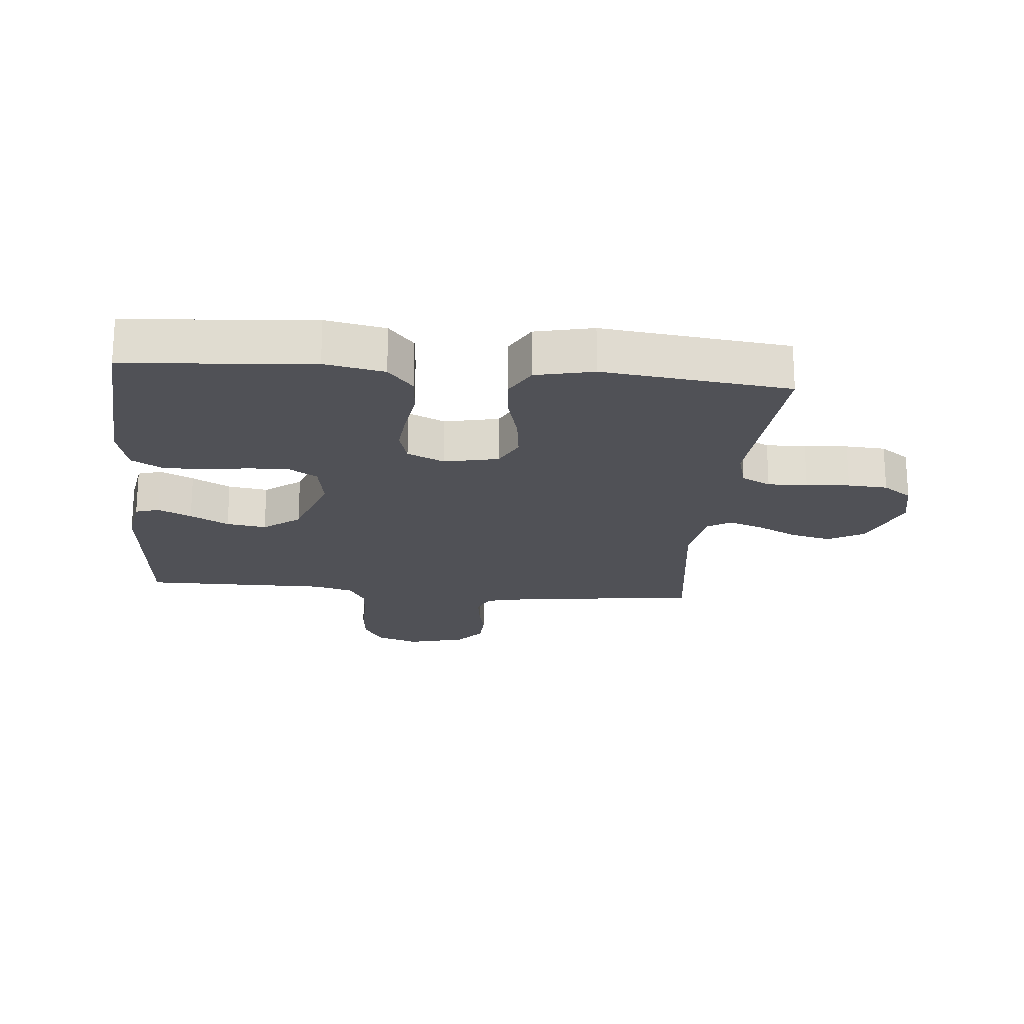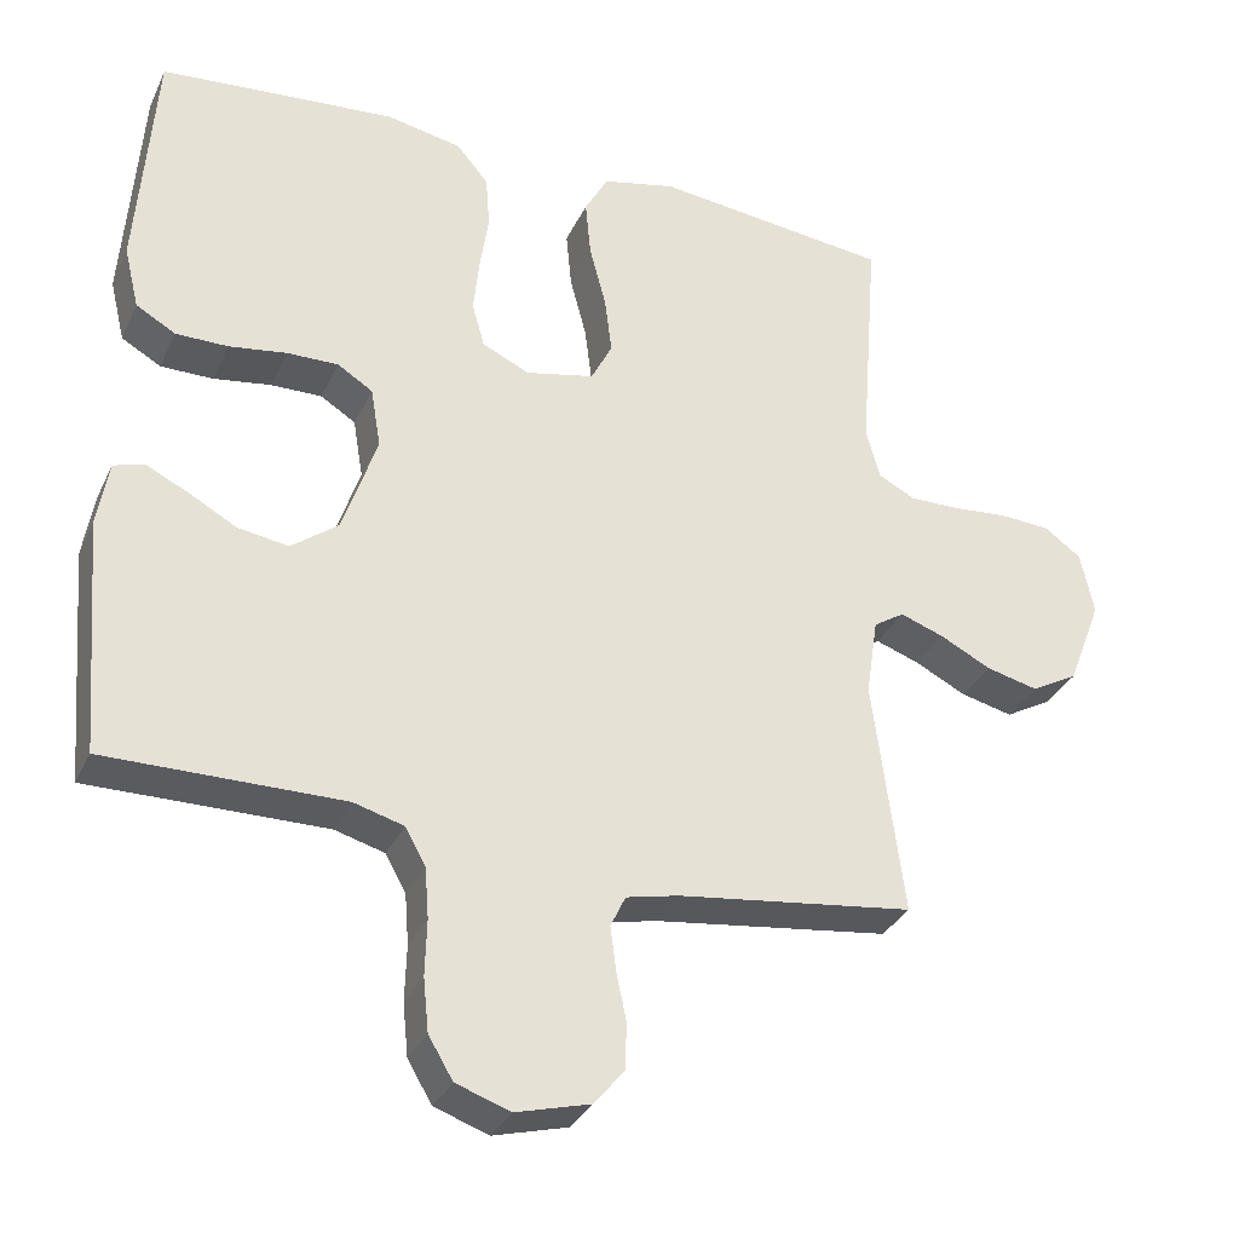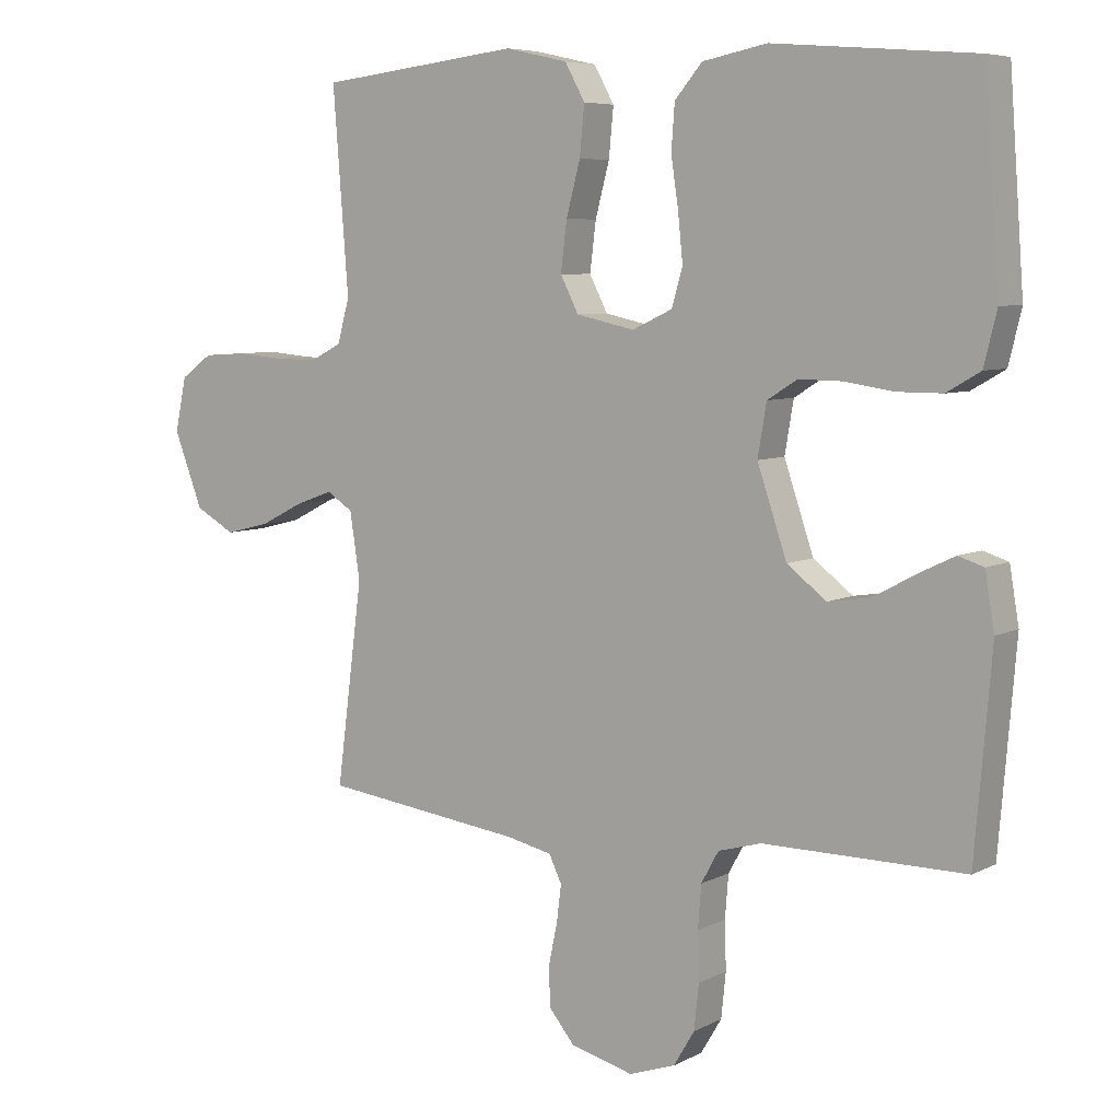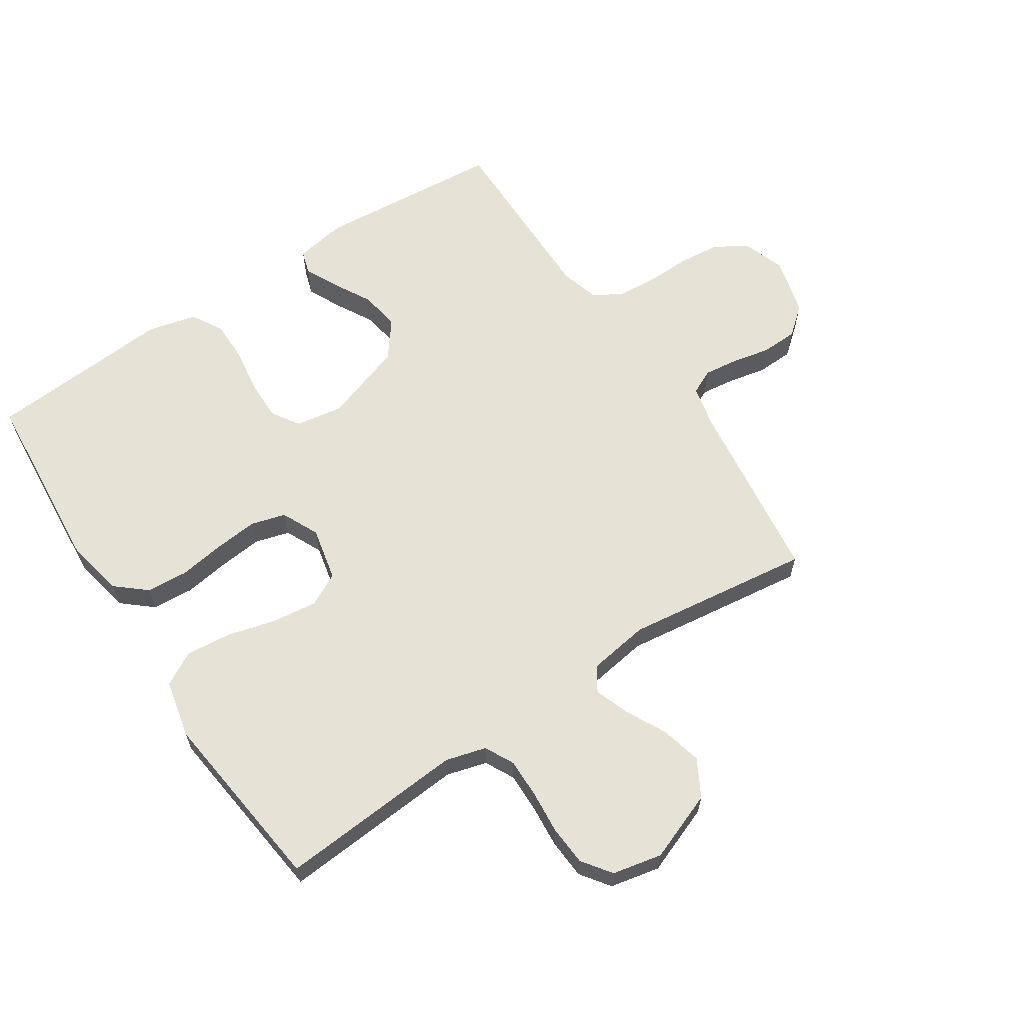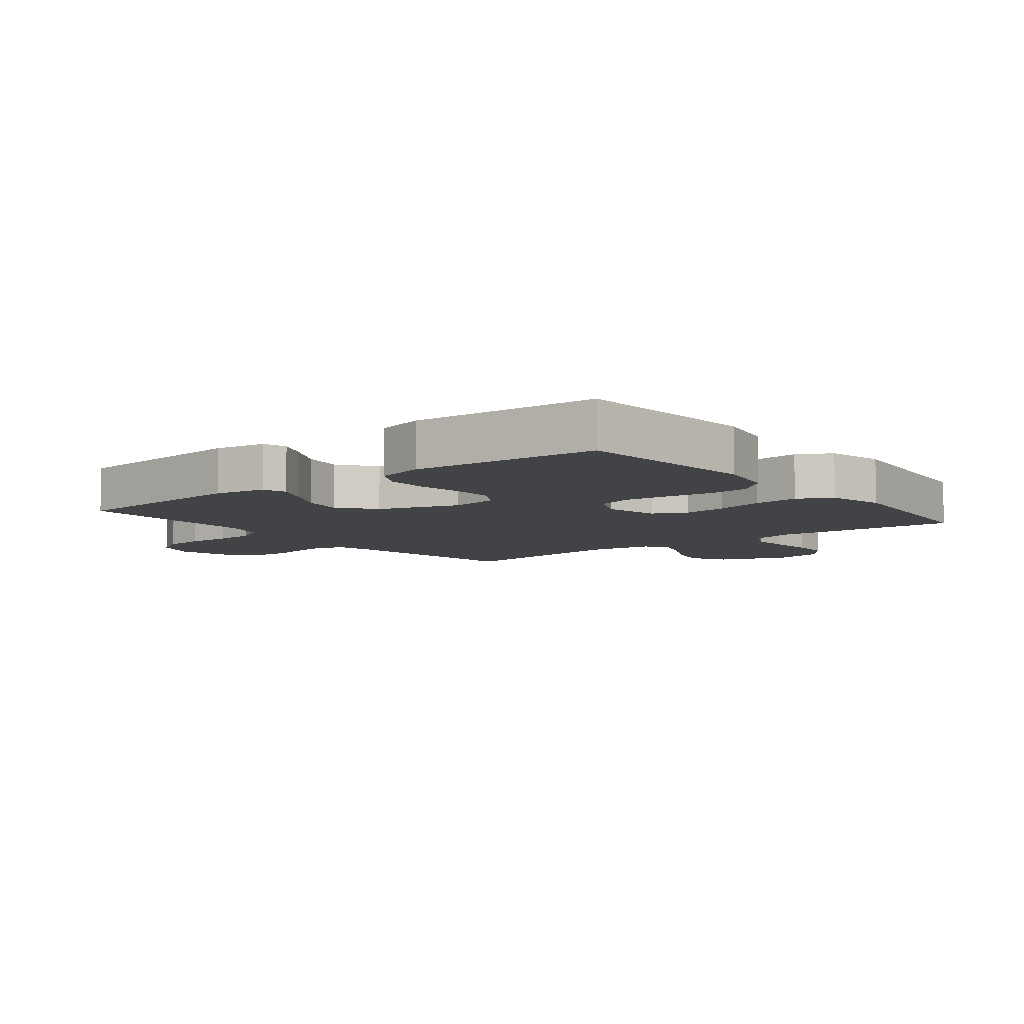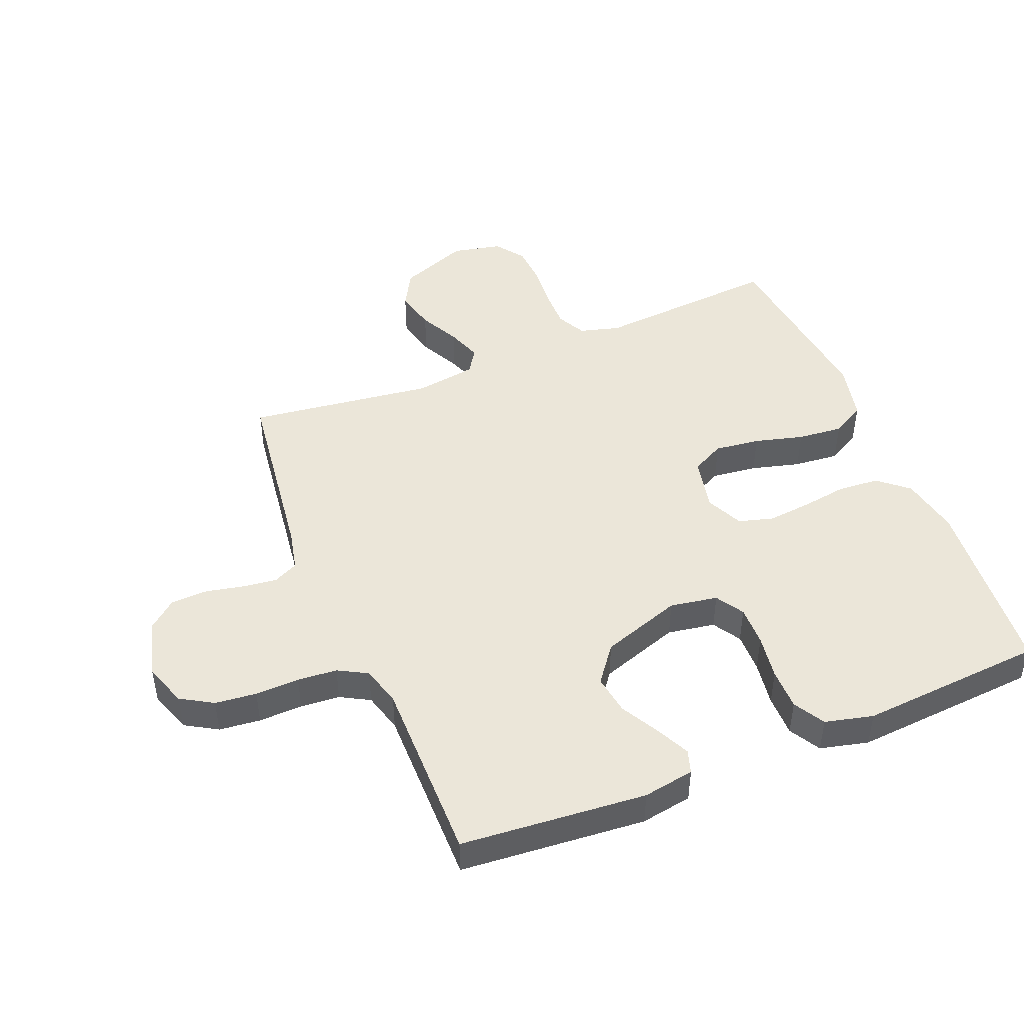
<metadata>
{"format":"obj","ext":"obj","renderer":"f3d","projection":"perspective","resolution":1024,"background":"white","views":[{"elev":-20.4,"azim":-5.3,"up":"+Y"},{"elev":-32.4,"azim":-22.1,"up":"+Z"},{"elev":6.5,"azim":-145.7,"up":"+Z"},{"elev":62.9,"azim":56.5,"up":"+Y"},{"elev":-7.4,"azim":-51.5,"up":"+Y"},{"elev":46.8,"azim":-112.2,"up":"+Y"}]}
</metadata>
<code>
v 0.5 0.07 -0.5
v 0.2 0.07 -0.539
v 0.133 0.07 -0.554
v 0.114 0.07 -0.594
v 0.121 0.07 -0.649
v 0.134 0.07 -0.711
v 0.132 0.07 -0.77
v 0.094 0.07 -0.816
v 0 0.07 -0.841
v -0.069 0.07 -0.817
v -0.1 0.07 -0.765
v -0.107 0.07 -0.698
v -0.105 0.07 -0.627
v -0.11 0.07 -0.563
v -0.136 0.07 -0.516
v -0.2 0.07 -0.498
v -0.5 0.07 -0.5
v -0.525 0.07 -0.2
v -0.511 0.07 -0.117
v -0.473 0.07 -0.105
v -0.419 0.07 -0.131
v -0.357 0.07 -0.165
v -0.293 0.07 -0.175
v -0.234 0.07 -0.13
v -0.19 0.07 0
v -0.203 0.07 0.077
v -0.248 0.07 0.105
v -0.313 0.07 0.104
v -0.386 0.07 0.093
v -0.453 0.07 0.093
v -0.503 0.07 0.122
v -0.522 0.07 0.2
v -0.5 0.07 0.5
v -0.2 0.07 0.525
v -0.104 0.07 0.506
v -0.063 0.07 0.458
v -0.058 0.07 0.391
v -0.069 0.07 0.317
v -0.076 0.07 0.247
v -0.06 0.07 0.191
v 0 0.07 0.163
v 0.087 0.07 0.182
v 0.114 0.07 0.235
v 0.105 0.07 0.308
v 0.084 0.07 0.387
v 0.077 0.07 0.46
v 0.107 0.07 0.514
v 0.2 0.07 0.535
v 0.5 0.07 0.5
v 0.477 0.07 0.2
v 0.495 0.07 0.135
v 0.542 0.07 0.111
v 0.606 0.07 0.112
v 0.676 0.07 0.118
v 0.74 0.07 0.114
v 0.787 0.07 0.08
v 0.804 0.07 0
v 0.761 0.07 -0.112
v 0.702 0.07 -0.145
v 0.636 0.07 -0.129
v 0.571 0.07 -0.096
v 0.515 0.07 -0.076
v 0.476 0.07 -0.101
v 0.461 0.07 -0.2
v 0.5 0 -0.5
v 0.2 0 -0.539
v 0.133 0 -0.554
v 0.114 0 -0.594
v 0.121 0 -0.649
v 0.134 0 -0.711
v 0.132 0 -0.77
v 0.094 0 -0.816
v 0 0 -0.841
v -0.069 0 -0.817
v -0.1 0 -0.765
v -0.107 0 -0.698
v -0.105 0 -0.627
v -0.11 0 -0.563
v -0.136 0 -0.516
v -0.2 0 -0.498
v -0.5 0 -0.5
v -0.525 0 -0.2
v -0.511 0 -0.117
v -0.473 0 -0.105
v -0.419 0 -0.131
v -0.357 0 -0.165
v -0.293 0 -0.175
v -0.234 0 -0.13
v -0.19 0 0
v -0.203 0 0.077
v -0.248 0 0.105
v -0.313 0 0.104
v -0.386 0 0.093
v -0.453 0 0.093
v -0.503 0 0.122
v -0.522 0 0.2
v -0.5 0 0.5
v -0.2 0 0.525
v -0.104 0 0.506
v -0.063 0 0.458
v -0.058 0 0.391
v -0.069 0 0.317
v -0.076 0 0.247
v -0.06 0 0.191
v 0 0 0.163
v 0.087 0 0.182
v 0.114 0 0.235
v 0.105 0 0.308
v 0.084 0 0.387
v 0.077 0 0.46
v 0.107 0 0.514
v 0.2 0 0.535
v 0.5 0 0.5
v 0.477 0 0.2
v 0.495 0 0.135
v 0.542 0 0.111
v 0.606 0 0.112
v 0.676 0 0.118
v 0.74 0 0.114
v 0.787 0 0.08
v 0.804 0 0
v 0.761 0 -0.112
v 0.702 0 -0.145
v 0.636 0 -0.129
v 0.571 0 -0.096
v 0.515 0 -0.076
v 0.476 0 -0.101
v 0.461 0 -0.2
f 59 60 61
f 58 59 61
f 57 58 61
f 56 57 61
f 55 56 61
f 54 55 61
f 53 54 61
f 52 53 61 62
f 51 52 62 63
f 48 49 50
f 47 48 50
f 46 47 50
f 45 46 50
f 44 45 50
f 51 63 64
f 50 51 64
f 44 50 64
f 43 44 64
f 36 37 38
f 35 36 38
f 34 35 38
f 33 34 38
f 32 33 38
f 31 32 38
f 30 31 38
f 29 30 38
f 28 29 38
f 27 28 38 39
f 26 27 39 40
f 20 21 22
f 19 20 22
f 18 19 22
f 17 18 22
f 16 17 22
f 15 16 22 23
f 14 15 23 24
f 11 12 13
f 10 11 13
f 9 10 13
f 8 9 13
f 7 8 13
f 6 7 13
f 5 6 13
f 4 5 13 14
f 14 24 25
f 4 14 25
f 3 4 25
f 64 1 2
f 43 64 2
f 42 43 2
f 26 40 41
f 26 41 42
f 25 26 42
f 3 25 42
f 2 3 42
f 125 124 123
f 125 123 122
f 125 122 121
f 125 121 120
f 125 120 119
f 125 119 118
f 125 118 117
f 126 125 117 116
f 127 126 116 115
f 114 113 112
f 114 112 111
f 114 111 110
f 114 110 109
f 114 109 108
f 128 127 115
f 128 115 114
f 128 114 108
f 128 108 107
f 102 101 100
f 102 100 99
f 102 99 98
f 102 98 97
f 102 97 96
f 102 96 95
f 102 95 94
f 102 94 93
f 102 93 92
f 103 102 92 91
f 104 103 91 90
f 86 85 84
f 86 84 83
f 86 83 82
f 86 82 81
f 86 81 80
f 87 86 80 79
f 88 87 79 78
f 77 76 75
f 77 75 74
f 77 74 73
f 77 73 72
f 77 72 71
f 77 71 70
f 77 70 69
f 78 77 69 68
f 89 88 78
f 89 78 68
f 89 68 67
f 66 65 128
f 66 128 107
f 66 107 106
f 105 104 90
f 106 105 90
f 106 90 89
f 106 89 67
f 106 67 66
f 1 65 66 2
f 2 66 67 3
f 3 67 68 4
f 4 68 69 5
f 5 69 70 6
f 6 70 71 7
f 7 71 72 8
f 8 72 73 9
f 9 73 74 10
f 10 74 75 11
f 11 75 76 12
f 12 76 77 13
f 13 77 78 14
f 14 78 79 15
f 15 79 80 16
f 16 80 81 17
f 17 81 82 18
f 18 82 83 19
f 19 83 84 20
f 20 84 85 21
f 21 85 86 22
f 22 86 87 23
f 23 87 88 24
f 24 88 89 25
f 25 89 90 26
f 26 90 91 27
f 27 91 92 28
f 28 92 93 29
f 29 93 94 30
f 30 94 95 31
f 31 95 96 32
f 32 96 97 33
f 33 97 98 34
f 34 98 99 35
f 35 99 100 36
f 36 100 101 37
f 37 101 102 38
f 38 102 103 39
f 39 103 104 40
f 40 104 105 41
f 41 105 106 42
f 42 106 107 43
f 43 107 108 44
f 44 108 109 45
f 45 109 110 46
f 46 110 111 47
f 47 111 112 48
f 48 112 113 49
f 49 113 114 50
f 50 114 115 51
f 51 115 116 52
f 52 116 117 53
f 53 117 118 54
f 54 118 119 55
f 55 119 120 56
f 56 120 121 57
f 57 121 122 58
f 58 122 123 59
f 59 123 124 60
f 60 124 125 61
f 61 125 126 62
f 62 126 127 63
f 63 127 128 64
f 64 128 65 1

</code>
